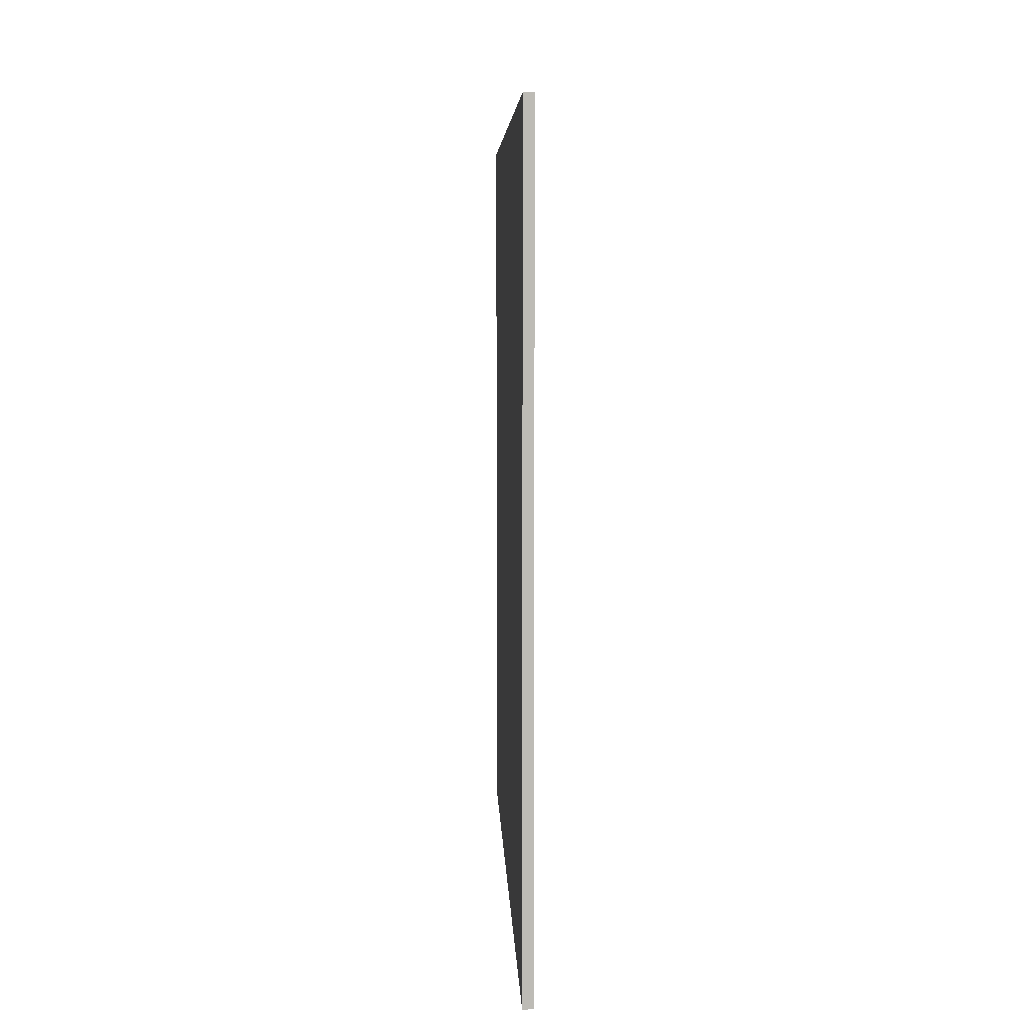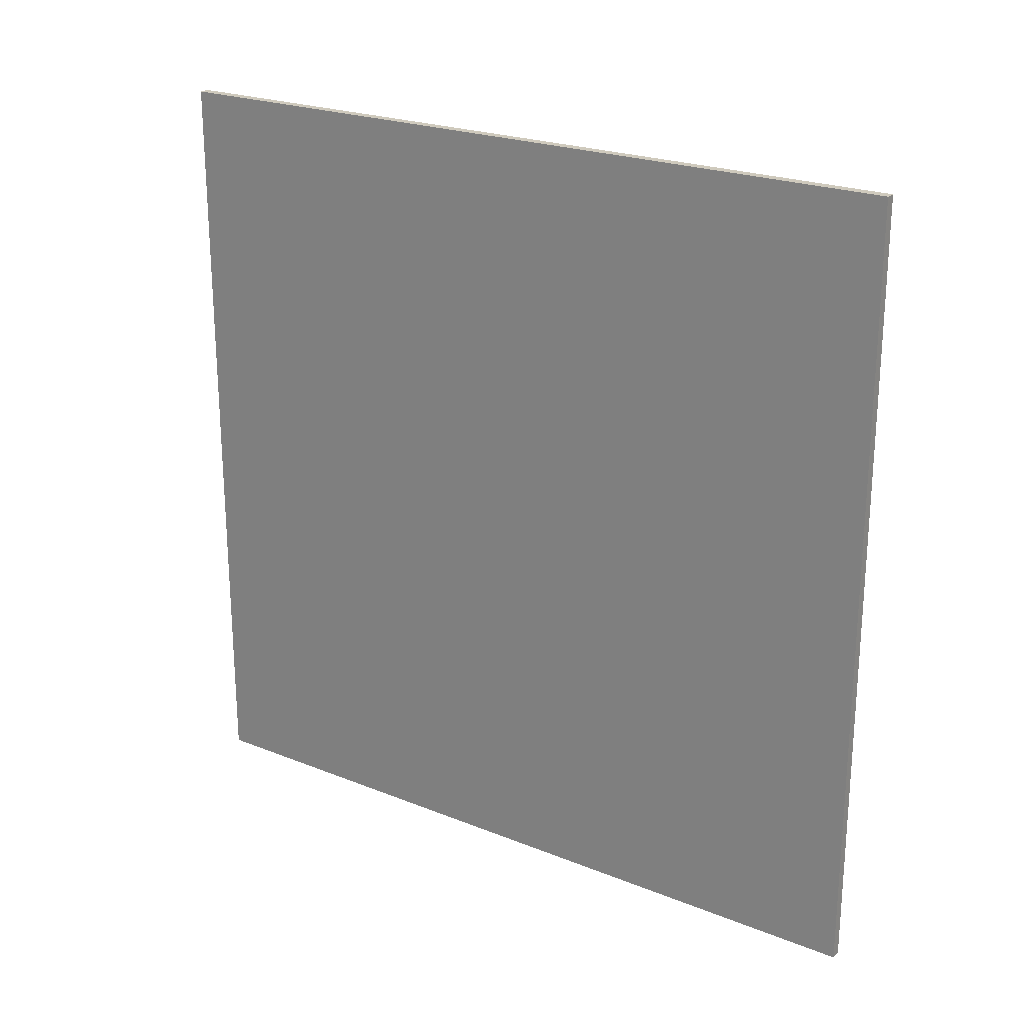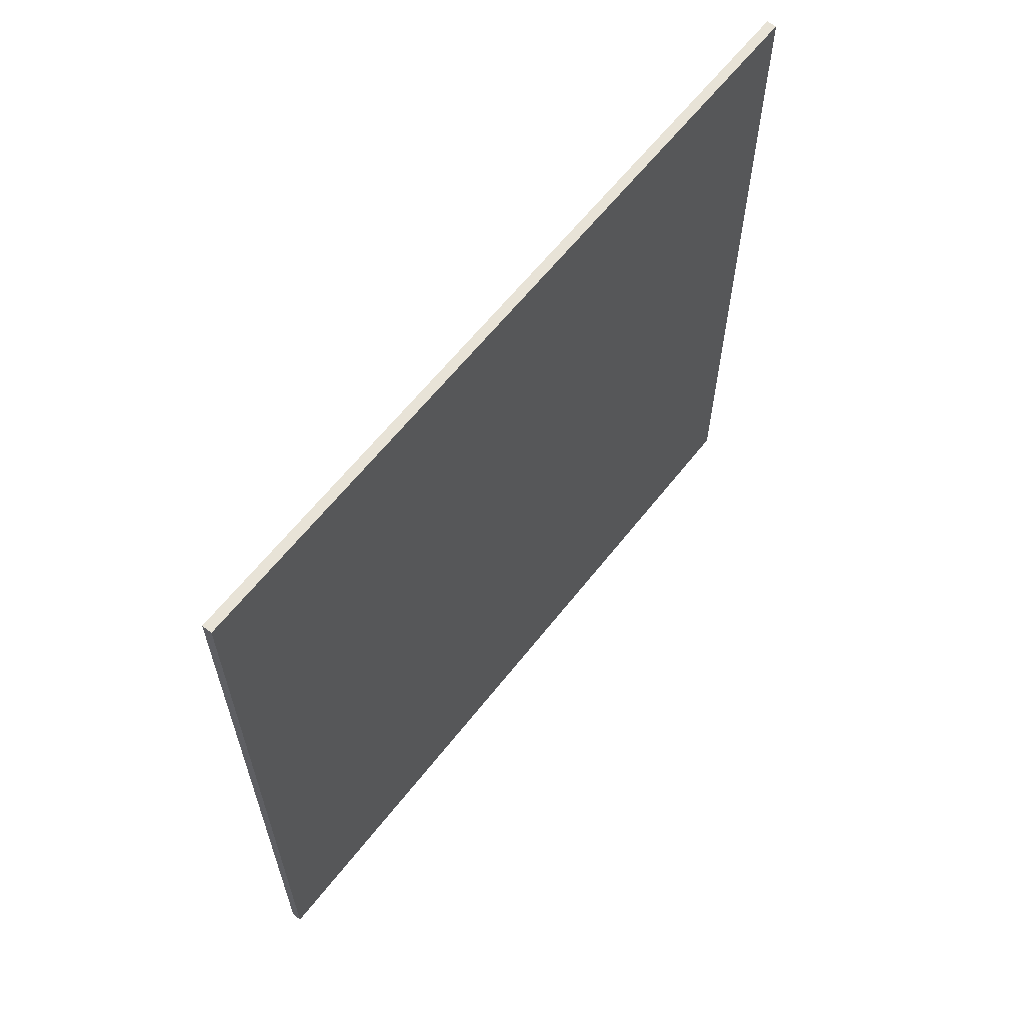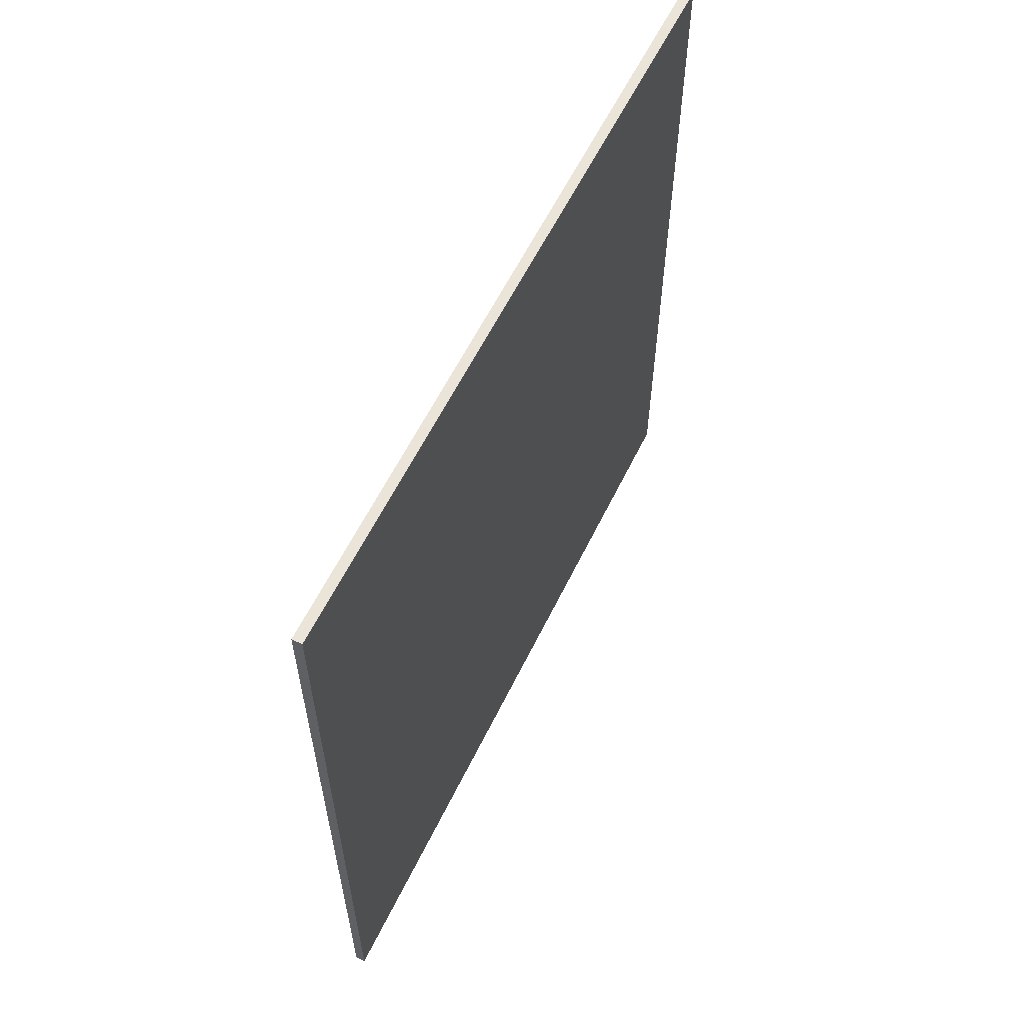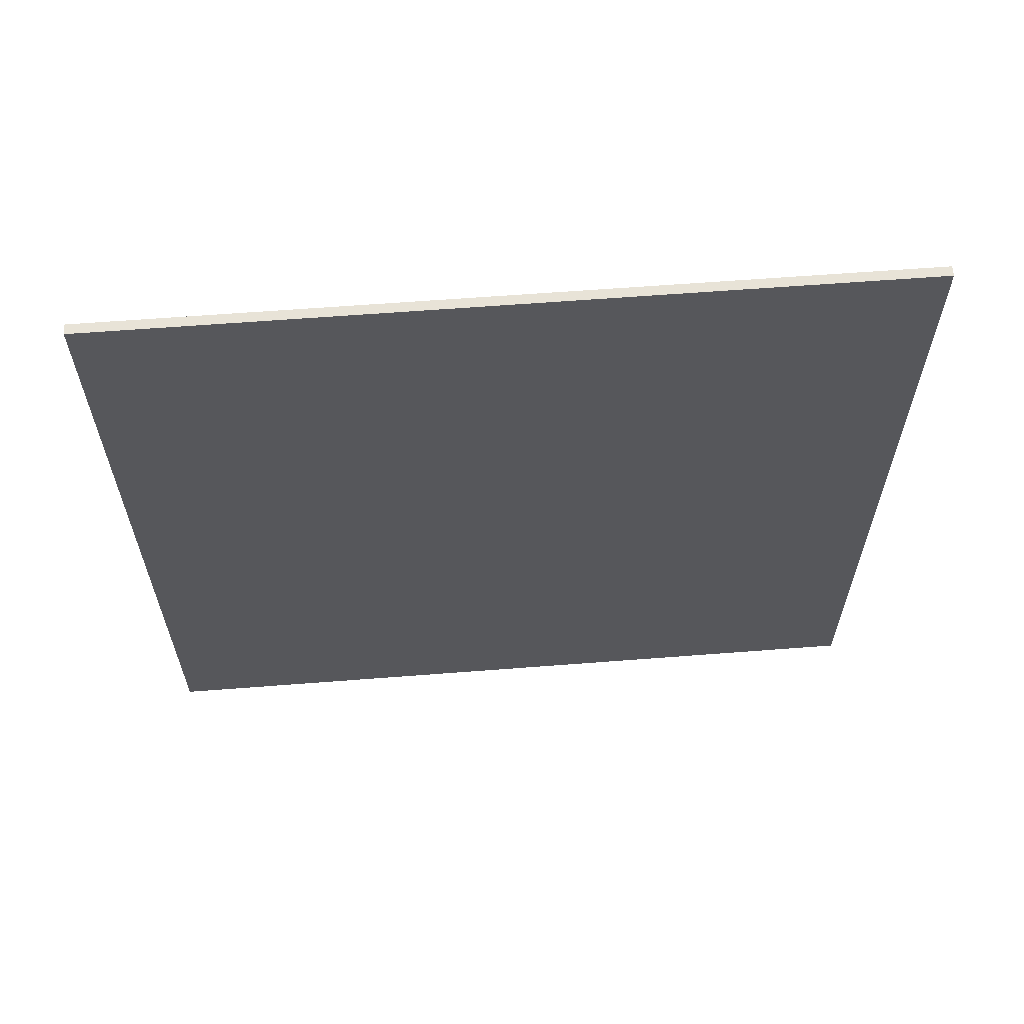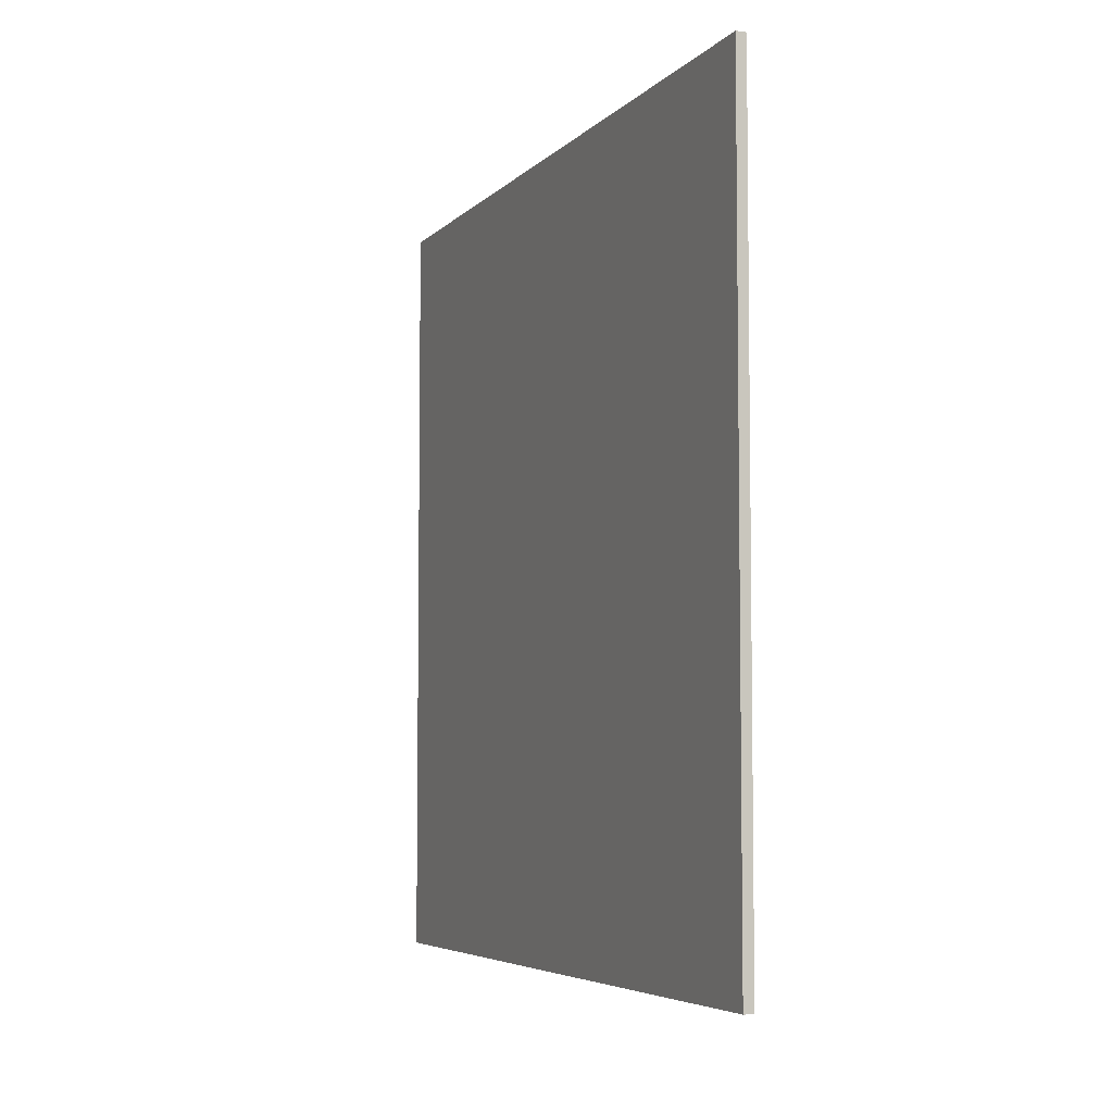
<metadata>
{"format":"obj","ext":"obj","renderer":"f3d","projection":"perspective","resolution":1024,"background":"white","views":[{"elev":6.1,"azim":178.0,"up":"+Z"},{"elev":22.9,"azim":124.4,"up":"+Z"},{"elev":62.2,"azim":38.0,"up":"+Z"},{"elev":59.6,"azim":-154.1,"up":"+Y"},{"elev":62.0,"azim":85.5,"up":"+Y"},{"elev":-5.4,"azim":-22.1,"up":"+Z"}]}
</metadata>
<code>
o
v 1.7 2 -2
v 1.7 2 -9.8
v 1.7 9.9 -2
v 1.7 9.9 -9.8
v 1.8 2 -2
v 1.8 2 -9.8
v 1.8 9.9 -2
v 1.8 9.9 -9.8
v 1.7 2 -2
v 1.7 9.9 -2
v 1.8 2 -2
v 1.8 9.9 -2
v 1.7 2 -9.8
v 1.7 9.9 -9.8
v 1.8 2 -9.8
v 1.8 9.9 -9.8
v 1.7 2 -2
v 1.8 2 -2
v 1.7 2 -9.8
v 1.8 2 -9.8
v 1.7 9.9 -2
v 1.8 9.9 -2
v 1.7 9.9 -9.8
v 1.8 9.9 -9.8
f 3 2 1
f 4 2 3
f 5 6 7
f 7 6 8
f 11 10 9
f 12 10 11
f 13 14 15
f 15 14 16
f 19 18 17
f 20 18 19
f 21 22 23
f 23 22 24

</code>
